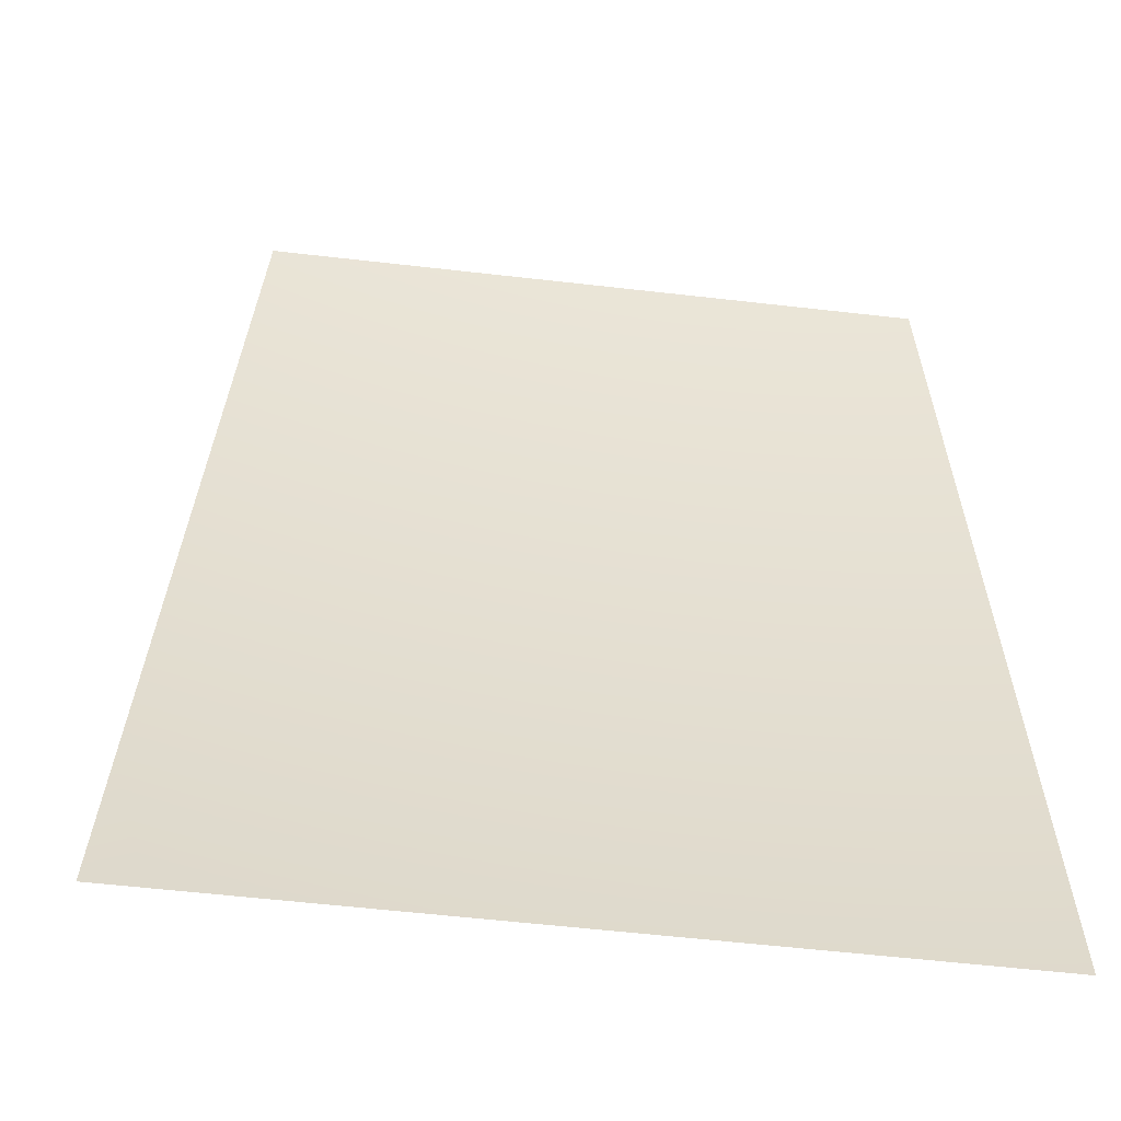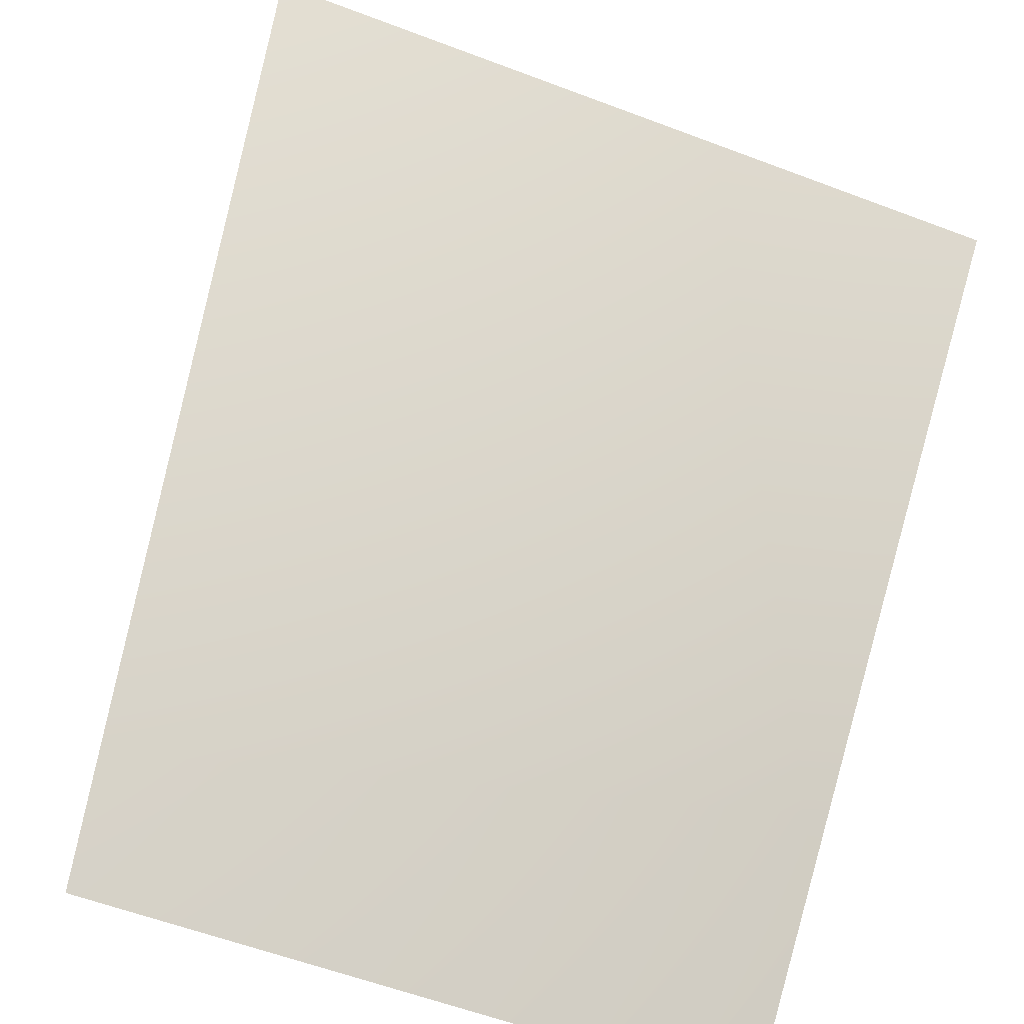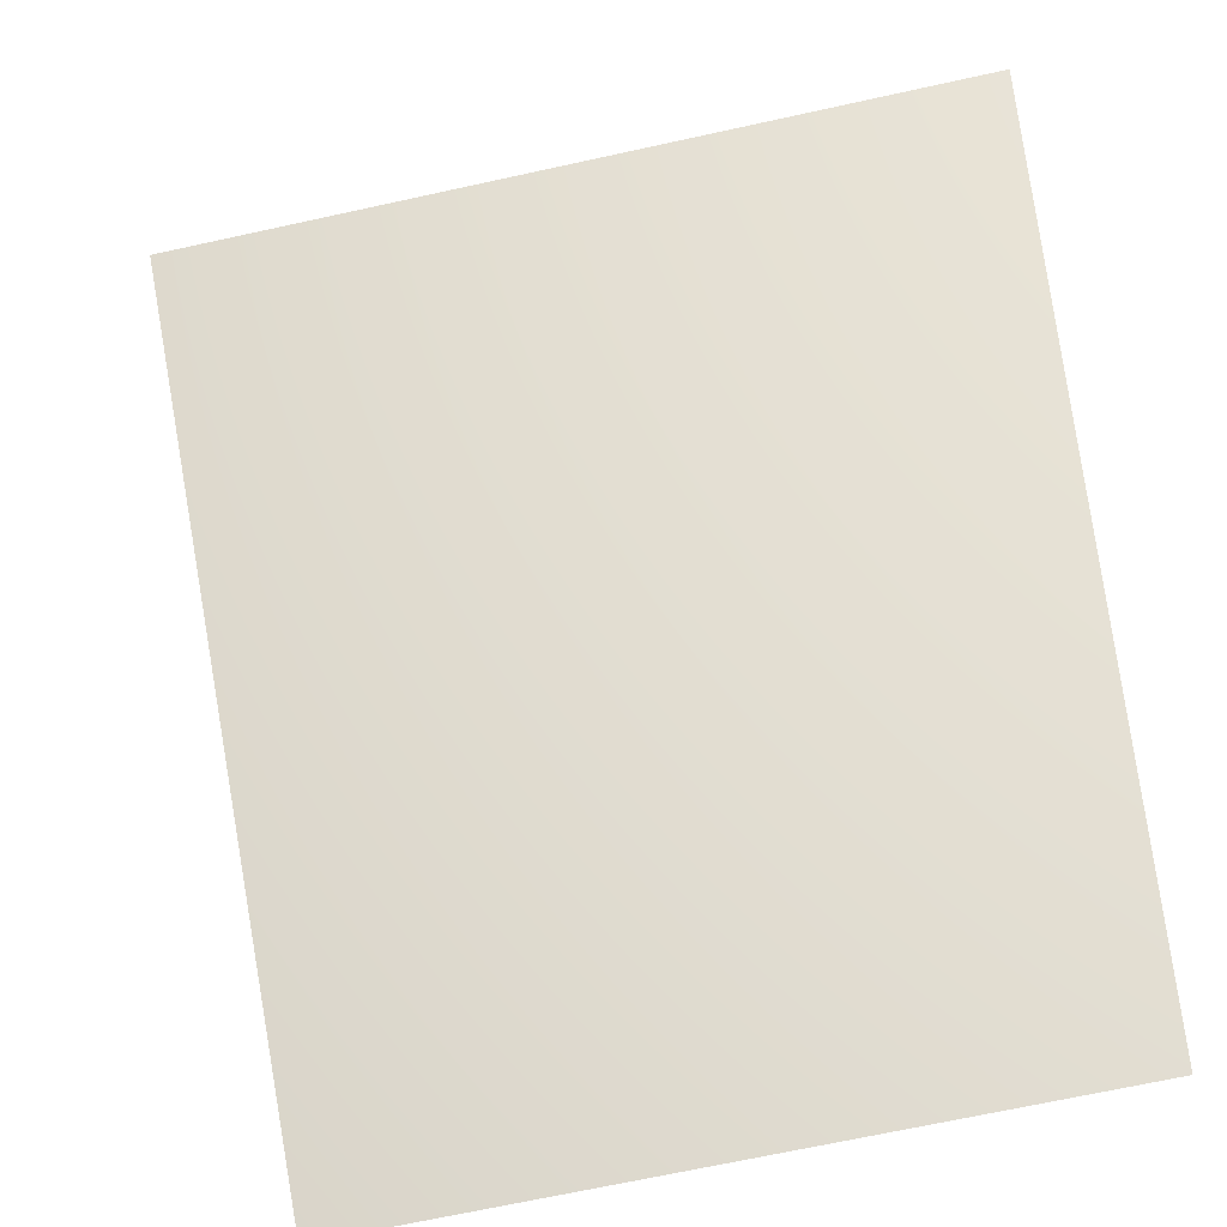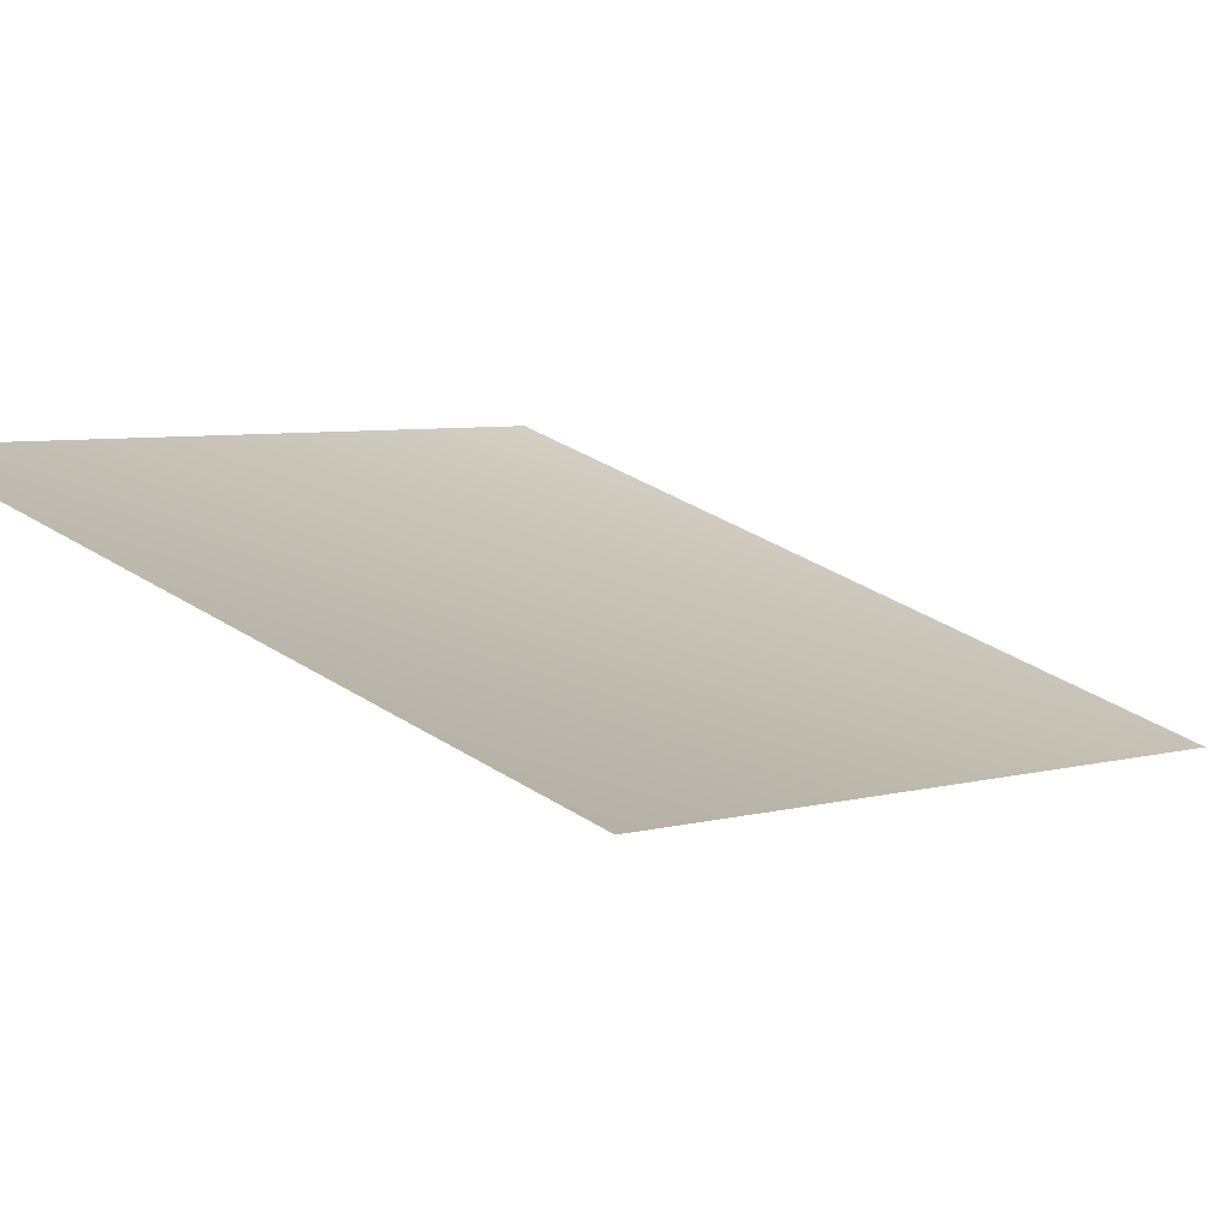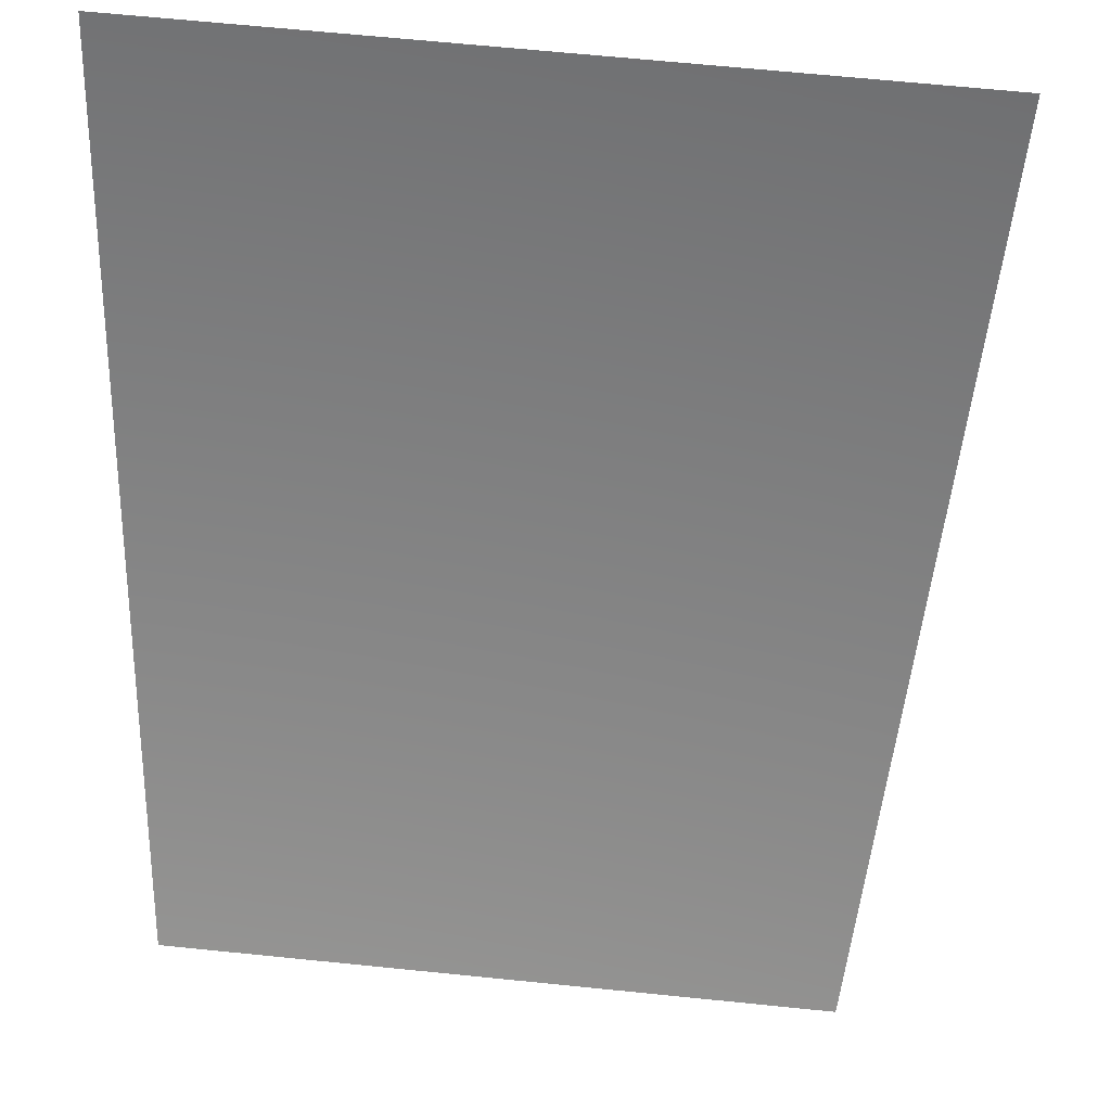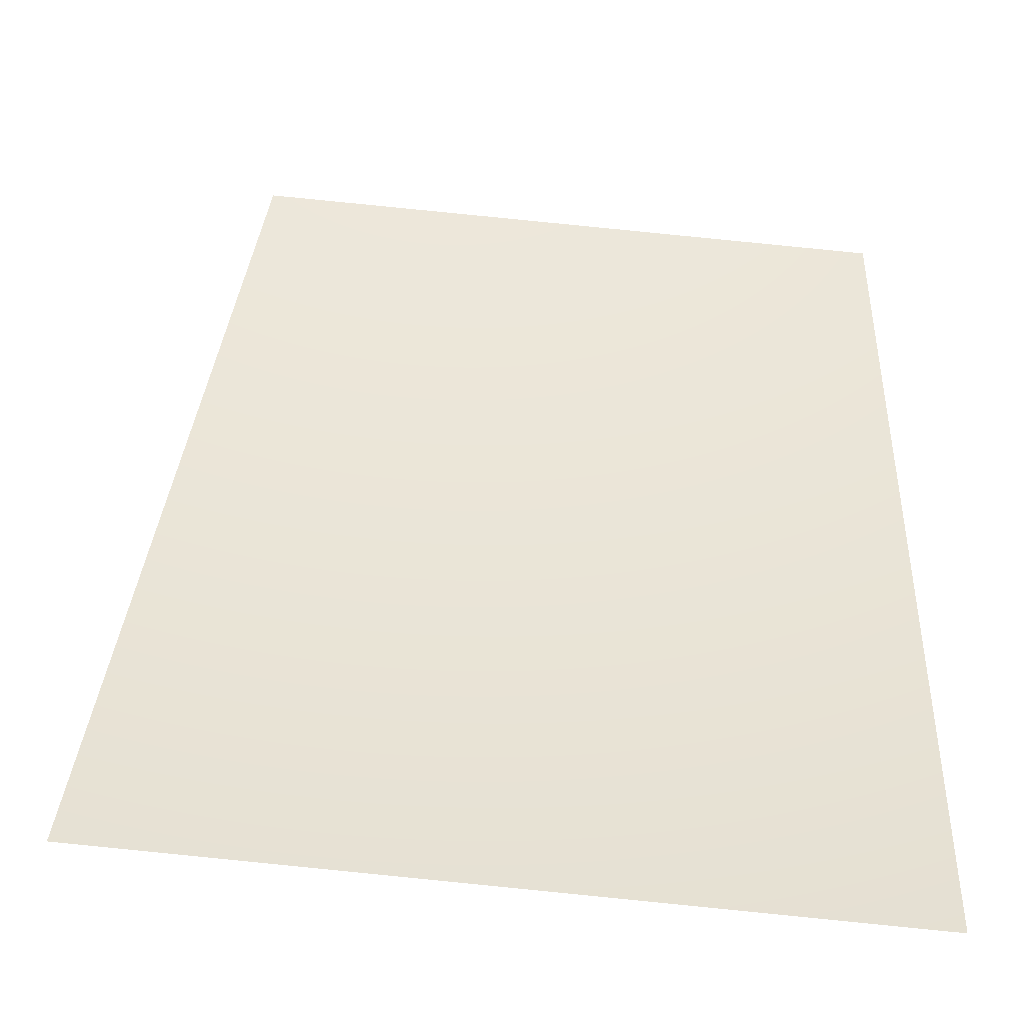
<metadata>
{"format":"obj","ext":"obj","renderer":"f3d","projection":"perspective","resolution":1024,"background":"white","views":[{"elev":-1.9,"azim":176.2,"up":"+Z"},{"elev":-58.8,"azim":153.1,"up":"+Y"},{"elev":-69.4,"azim":-173.3,"up":"+Y"},{"elev":50.4,"azim":36.9,"up":"+Z"},{"elev":68.0,"azim":0.1,"up":"+Y"},{"elev":4.0,"azim":-179.3,"up":"+Z"}]}
</metadata>
<code>
v 2.728e-12 -5793 -5793
v 1130 -5793 -5681
v 1329 -4551 -6681
v 3.638e-12 -4551 -6811
f 1 2 3
f 1 3 4

</code>
